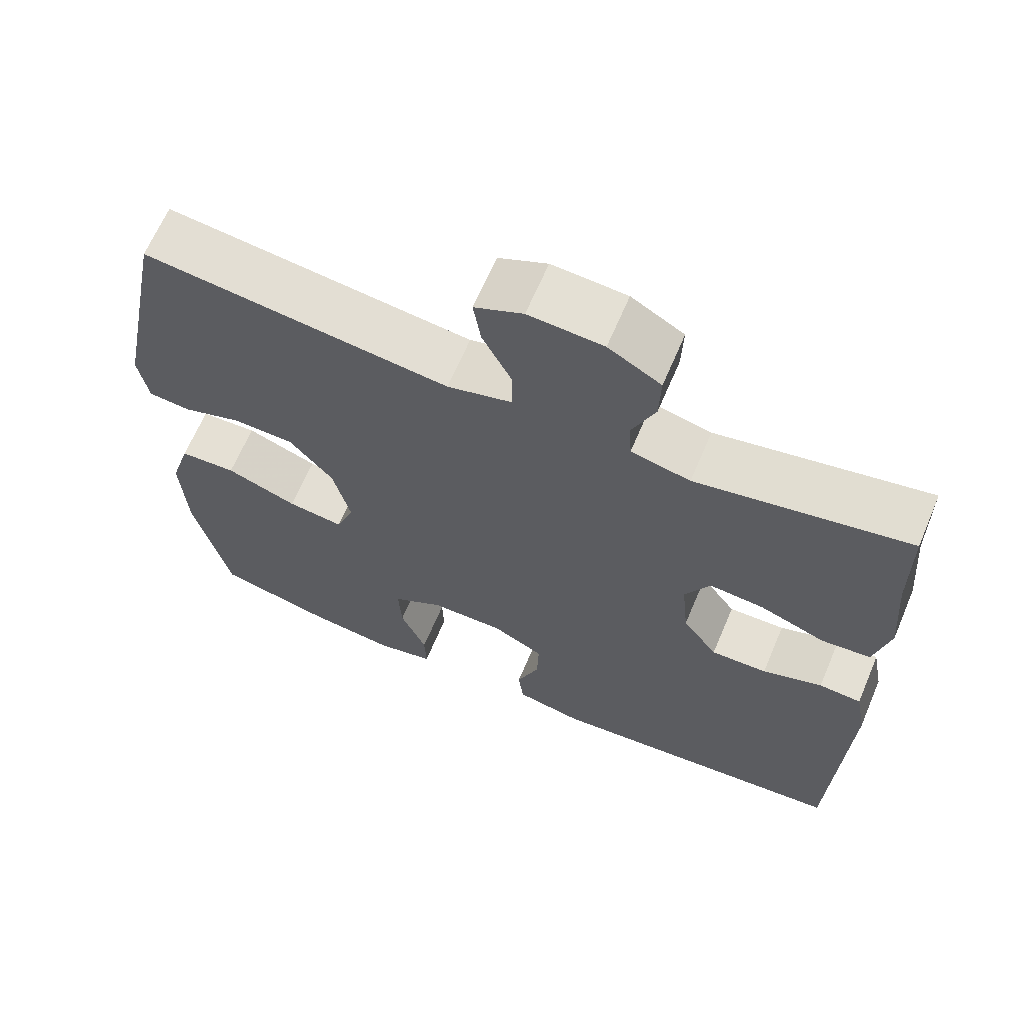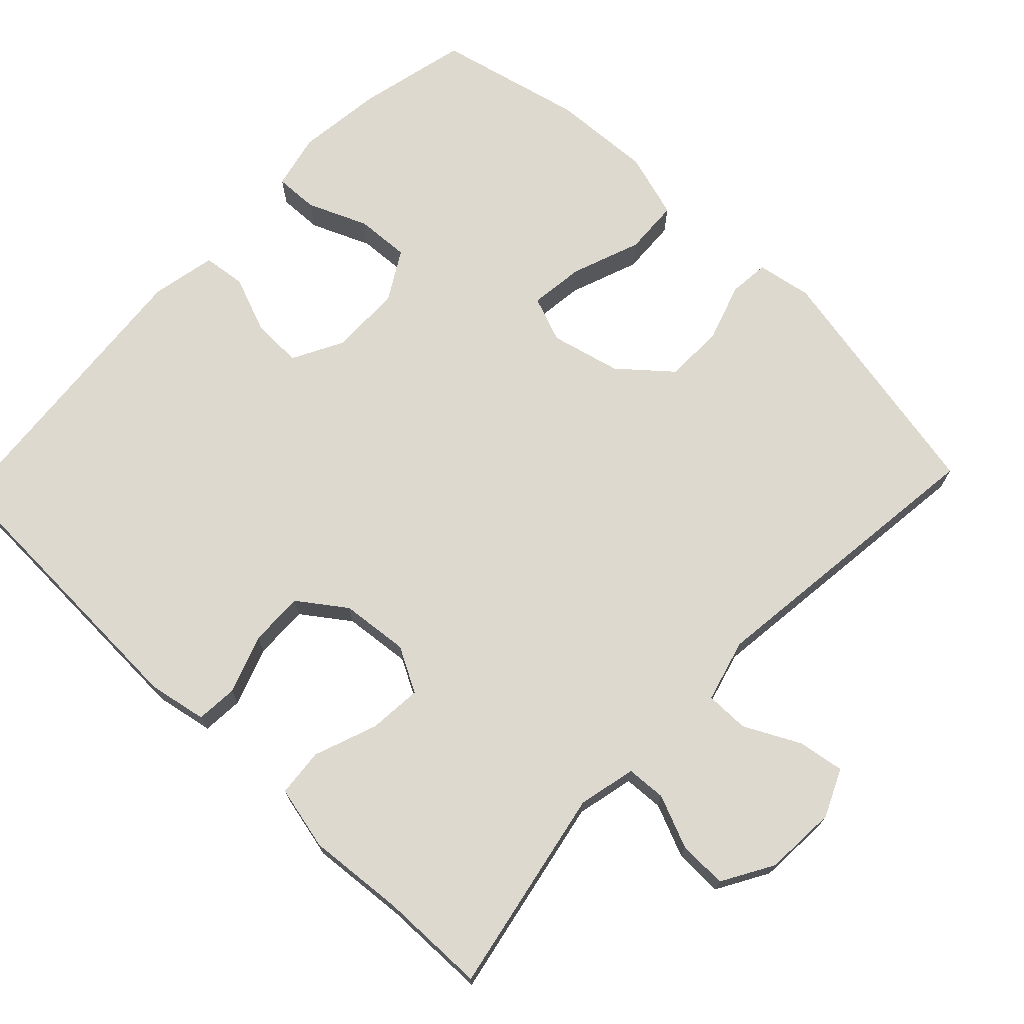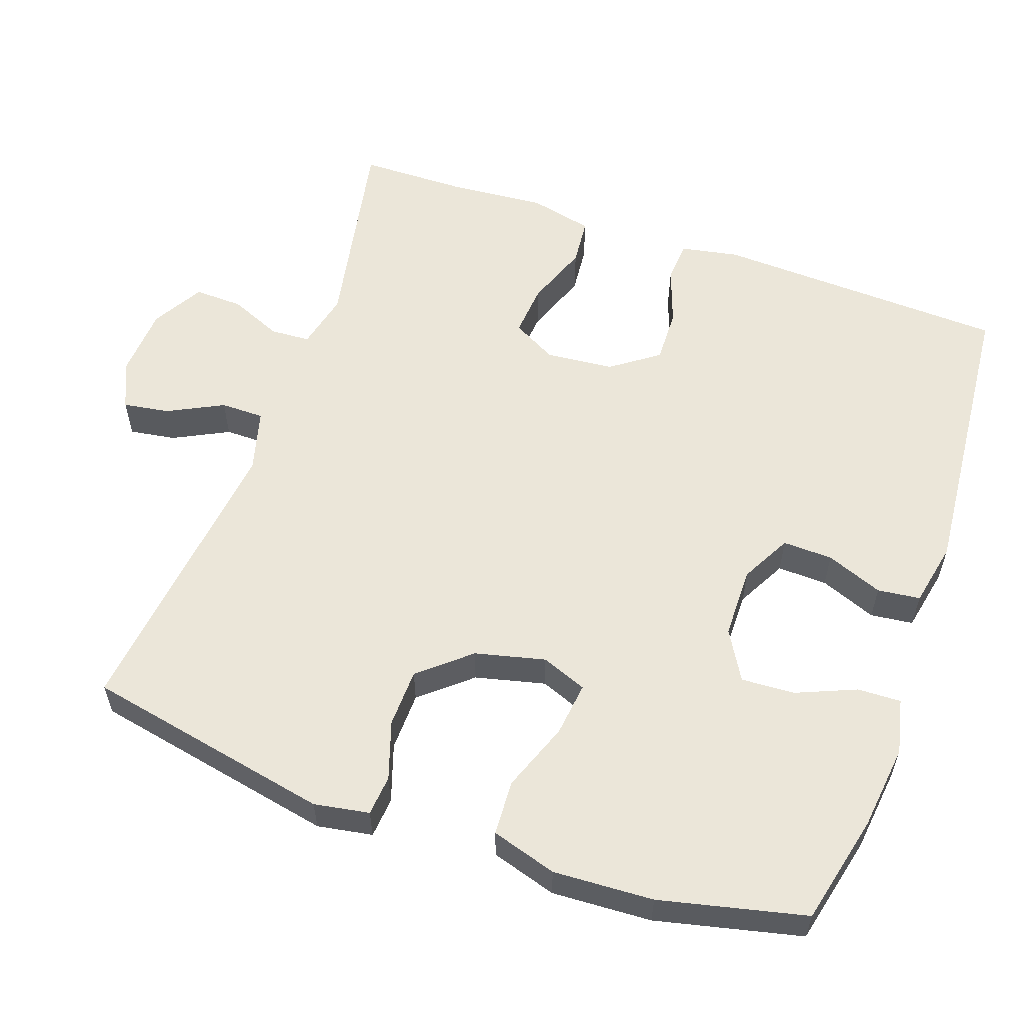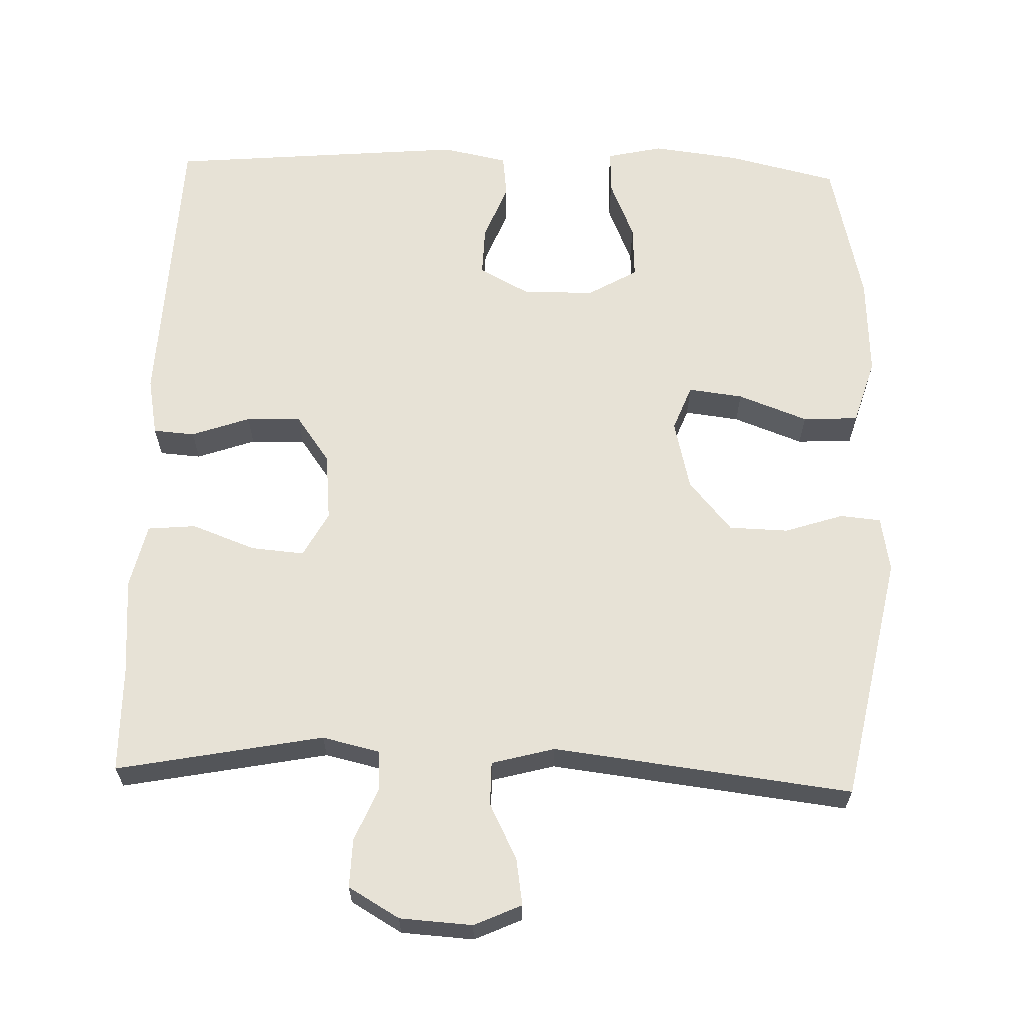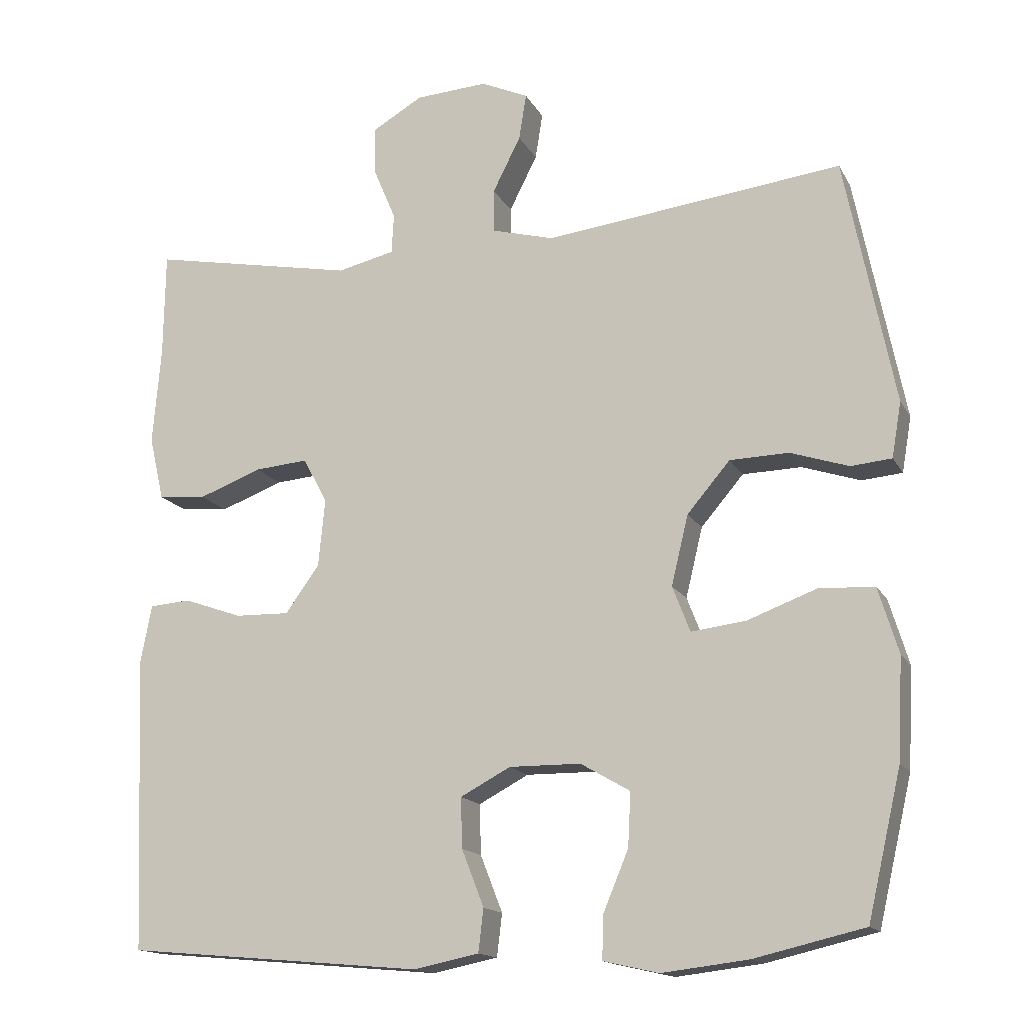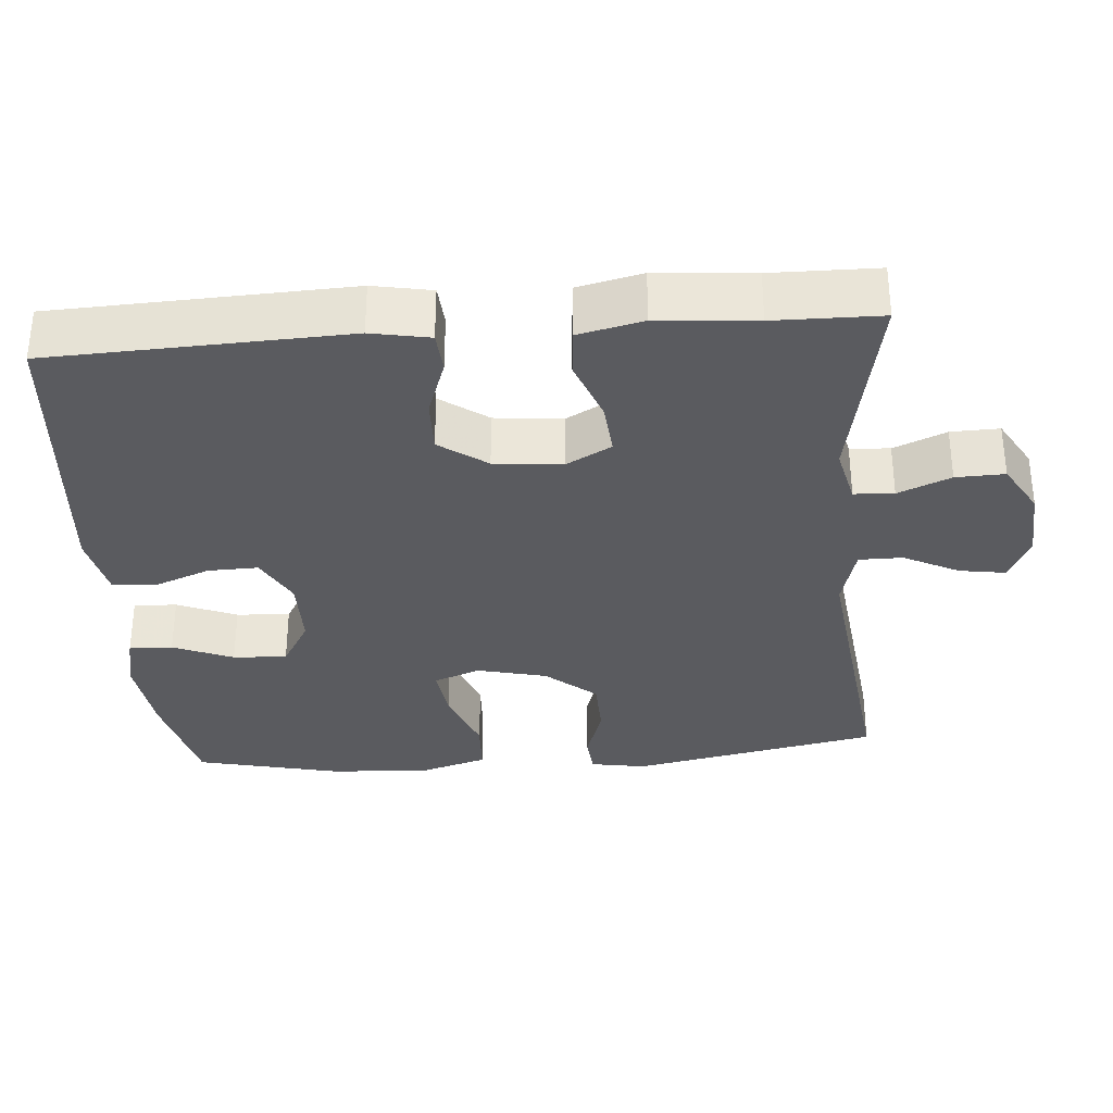
<metadata>
{"format":"obj","ext":"obj","renderer":"f3d","projection":"perspective","resolution":1024,"background":"white","views":[{"elev":65.4,"azim":-157.0,"up":"+Z"},{"elev":71.6,"azim":-46.4,"up":"+Y"},{"elev":57.4,"azim":109.4,"up":"+Y"},{"elev":63.7,"azim":1.9,"up":"+Y"},{"elev":-15.3,"azim":19.8,"up":"+Z"},{"elev":-32.9,"azim":-85.4,"up":"+Y"}]}
</metadata>
<code>
v 0.5 0.07 0.5
v 0.567 0.07 0.164
v 0.554 0.07 0.089
v 0.499 0.07 0.084
v 0.42 0.07 0.11
v 0.34 0.07 0.108
v 0.282 0.07 0.04
v 0.259 0.07 -0.055
v 0.283 0.07 -0.117
v 0.357 0.07 -0.108
v 0.451 0.07 -0.073
v 0.526 0.07 -0.077
v 0.553 0.07 -0.166
v 0.546 0.07 -0.302
v 0.5 0.07 -0.5
v 0.351 0.07 -0.535
v 0.234 0.07 -0.549
v 0.159 0.07 -0.532
v 0.161 0.07 -0.473
v 0.195 0.07 -0.392
v 0.199 0.07 -0.319
v 0.132 0.07 -0.28
v 0.035 0.07 -0.279
v -0.033 0.07 -0.315
v -0.031 0.07 -0.383
v -0.001 0.07 -0.46
v -0.008 0.07 -0.518
v -0.096 0.07 -0.536
v -0.5 0.07 -0.5
v -0.516 0.07 -0.101
v -0.501 0.07 -0.022
v -0.445 0.07 -0.018
v -0.366 0.07 -0.046
v -0.292 0.07 -0.048
v -0.246 0.07 0.016
v -0.237 0.07 0.108
v -0.27 0.07 0.169
v -0.342 0.07 0.163
v -0.428 0.07 0.131
v -0.493 0.07 0.137
v -0.513 0.07 0.224
v -0.502 0.07 0.356
v -0.5 0.07 0.5
v -0.221 0.07 0.446
v -0.143 0.07 0.464
v -0.14 0.07 0.518
v -0.17 0.07 0.589
v -0.172 0.07 0.655
v -0.103 0.07 0.695
v -0.005 0.07 0.701
v 0.059 0.07 0.672
v 0.049 0.07 0.609
v 0.011 0.07 0.534
v 0.011 0.07 0.475
v 0.096 0.07 0.452
v 0.5 0 0.5
v 0.567 0 0.164
v 0.554 0 0.089
v 0.499 0 0.084
v 0.42 0 0.11
v 0.34 0 0.108
v 0.282 0 0.04
v 0.259 0 -0.055
v 0.283 0 -0.117
v 0.357 0 -0.108
v 0.451 0 -0.073
v 0.526 0 -0.077
v 0.553 0 -0.166
v 0.546 0 -0.302
v 0.5 0 -0.5
v 0.351 0 -0.535
v 0.234 0 -0.549
v 0.159 0 -0.532
v 0.161 0 -0.473
v 0.195 0 -0.392
v 0.199 0 -0.319
v 0.132 0 -0.28
v 0.035 0 -0.279
v -0.033 0 -0.315
v -0.031 0 -0.383
v -0.001 0 -0.46
v -0.008 0 -0.518
v -0.096 0 -0.536
v -0.5 0 -0.5
v -0.516 0 -0.101
v -0.501 0 -0.022
v -0.445 0 -0.018
v -0.366 0 -0.046
v -0.292 0 -0.048
v -0.246 0 0.016
v -0.237 0 0.108
v -0.27 0 0.169
v -0.342 0 0.163
v -0.428 0 0.131
v -0.493 0 0.137
v -0.513 0 0.224
v -0.502 0 0.356
v -0.5 0 0.5
v -0.221 0 0.446
v -0.143 0 0.464
v -0.14 0 0.518
v -0.17 0 0.589
v -0.172 0 0.655
v -0.103 0 0.695
v -0.005 0 0.701
v 0.059 0 0.672
v 0.049 0 0.609
v 0.011 0 0.534
v 0.011 0 0.475
v 0.096 0 0.452
f 50 51 52 53
f 50 53 54
f 49 50 54
f 46 47 48 49
f 45 46 49 54
f 44 45 54 55
f 42 43 44
f 41 42 44 55
f 38 39 40 41
f 37 38 41 55
f 30 31 32 33
f 30 33 34
f 29 30 34
f 28 29 34 35
f 25 26 27 28
f 24 25 28 35
f 17 18 19 20
f 17 20 21
f 16 17 21
f 15 16 21
f 14 15 21
f 13 14 21 22
f 10 11 12 13
f 9 10 13 22
f 2 3 4 5
f 2 5 6
f 1 2 6
f 36 37 55 1
f 23 24 35 36
f 8 9 22 23
f 7 8 23 36
f 1 6 7 36
f 108 107 106 105
f 109 108 105
f 109 105 104
f 104 103 102 101
f 109 104 101 100
f 110 109 100 99
f 99 98 97
f 110 99 97 96
f 96 95 94 93
f 110 96 93 92
f 88 87 86 85
f 89 88 85
f 89 85 84
f 90 89 84 83
f 83 82 81 80
f 90 83 80 79
f 75 74 73 72
f 76 75 72
f 76 72 71
f 76 71 70
f 76 70 69
f 77 76 69 68
f 68 67 66 65
f 77 68 65 64
f 60 59 58 57
f 61 60 57
f 61 57 56
f 56 110 92 91
f 91 90 79 78
f 78 77 64 63
f 91 78 63 62
f 91 62 61 56
f 1 56 57 2
f 2 57 58 3
f 3 58 59 4
f 4 59 60 5
f 5 60 61 6
f 6 61 62 7
f 7 62 63 8
f 8 63 64 9
f 9 64 65 10
f 10 65 66 11
f 11 66 67 12
f 12 67 68 13
f 13 68 69 14
f 14 69 70 15
f 15 70 71 16
f 16 71 72 17
f 17 72 73 18
f 18 73 74 19
f 19 74 75 20
f 20 75 76 21
f 21 76 77 22
f 22 77 78 23
f 23 78 79 24
f 24 79 80 25
f 25 80 81 26
f 26 81 82 27
f 27 82 83 28
f 28 83 84 29
f 29 84 85 30
f 30 85 86 31
f 31 86 87 32
f 32 87 88 33
f 33 88 89 34
f 34 89 90 35
f 35 90 91 36
f 36 91 92 37
f 37 92 93 38
f 38 93 94 39
f 39 94 95 40
f 40 95 96 41
f 41 96 97 42
f 42 97 98 43
f 43 98 99 44
f 44 99 100 45
f 45 100 101 46
f 46 101 102 47
f 47 102 103 48
f 48 103 104 49
f 49 104 105 50
f 50 105 106 51
f 51 106 107 52
f 52 107 108 53
f 53 108 109 54
f 54 109 110 55
f 55 110 56 1

</code>
